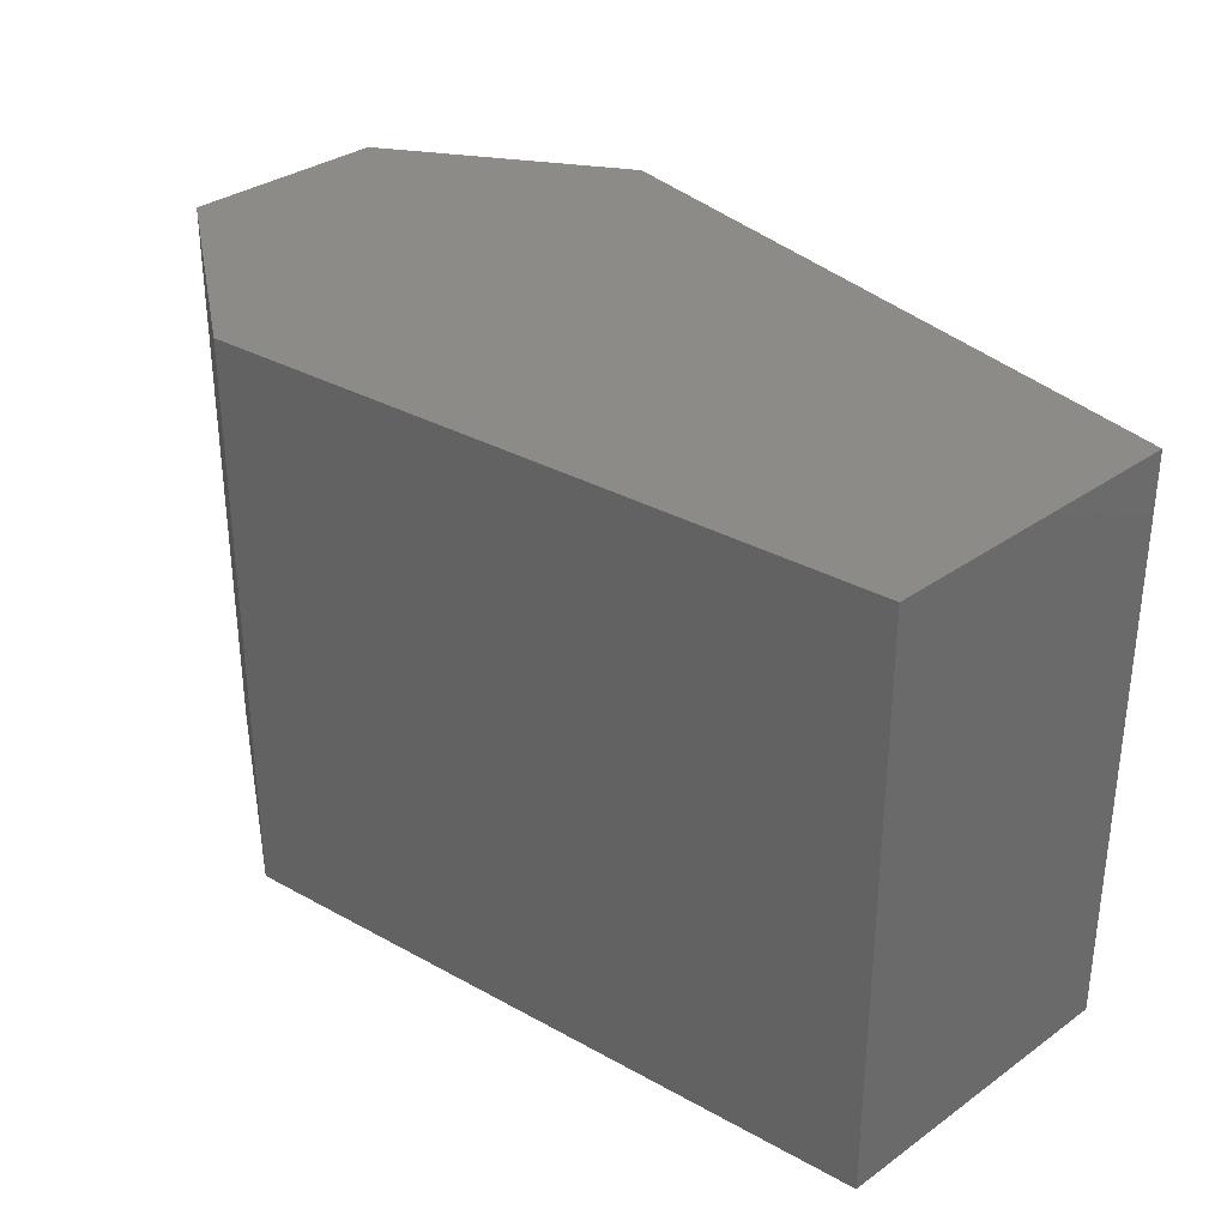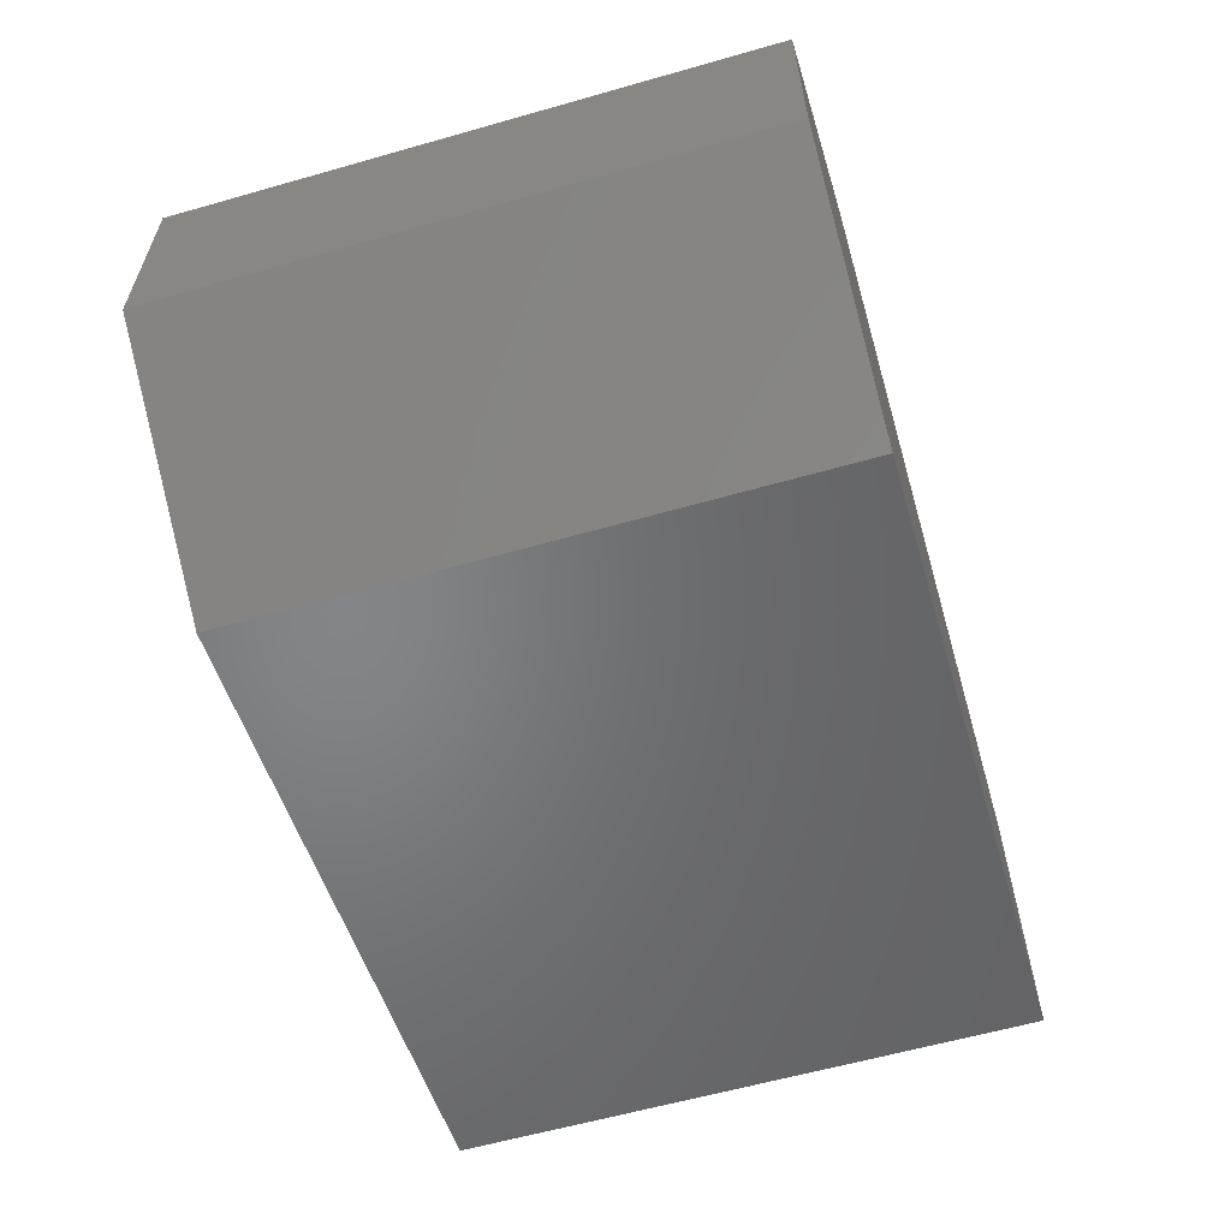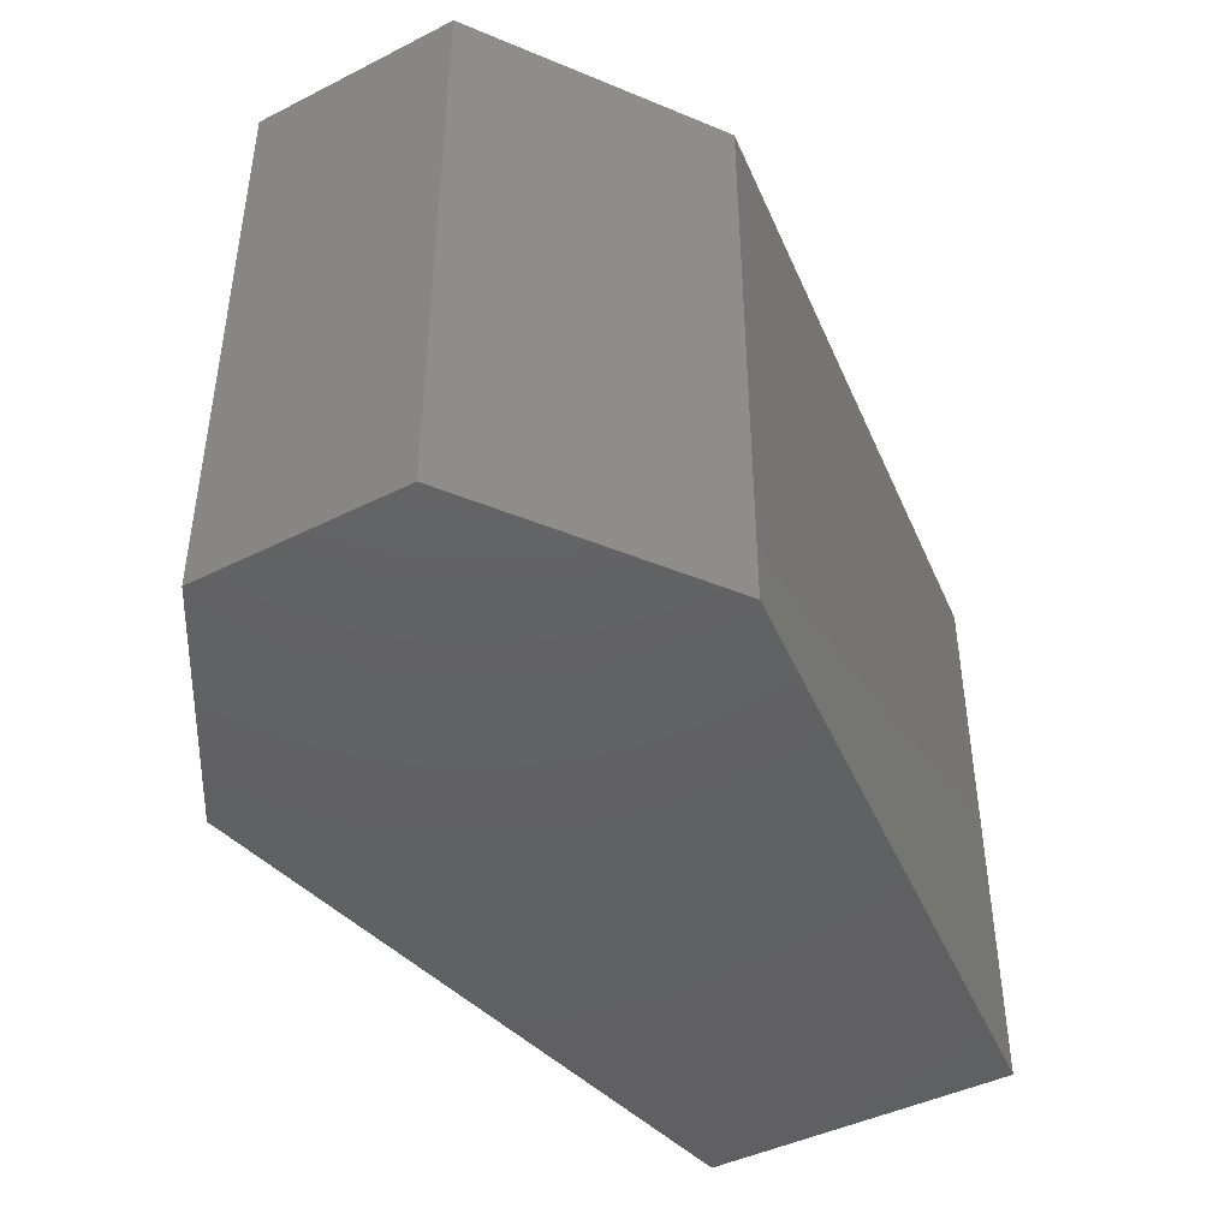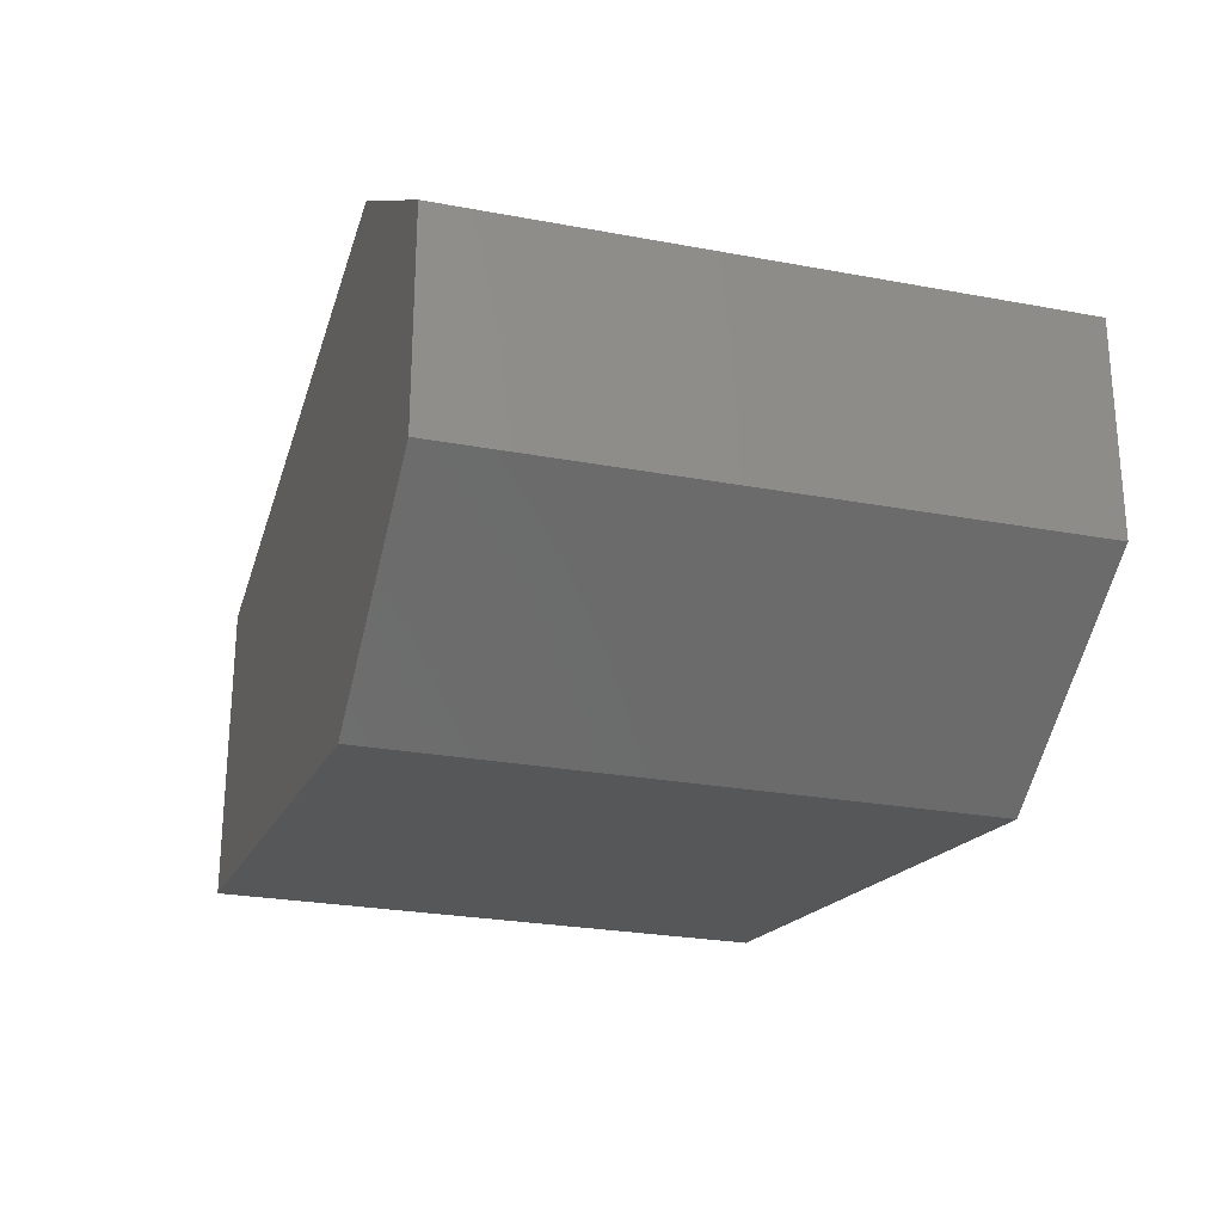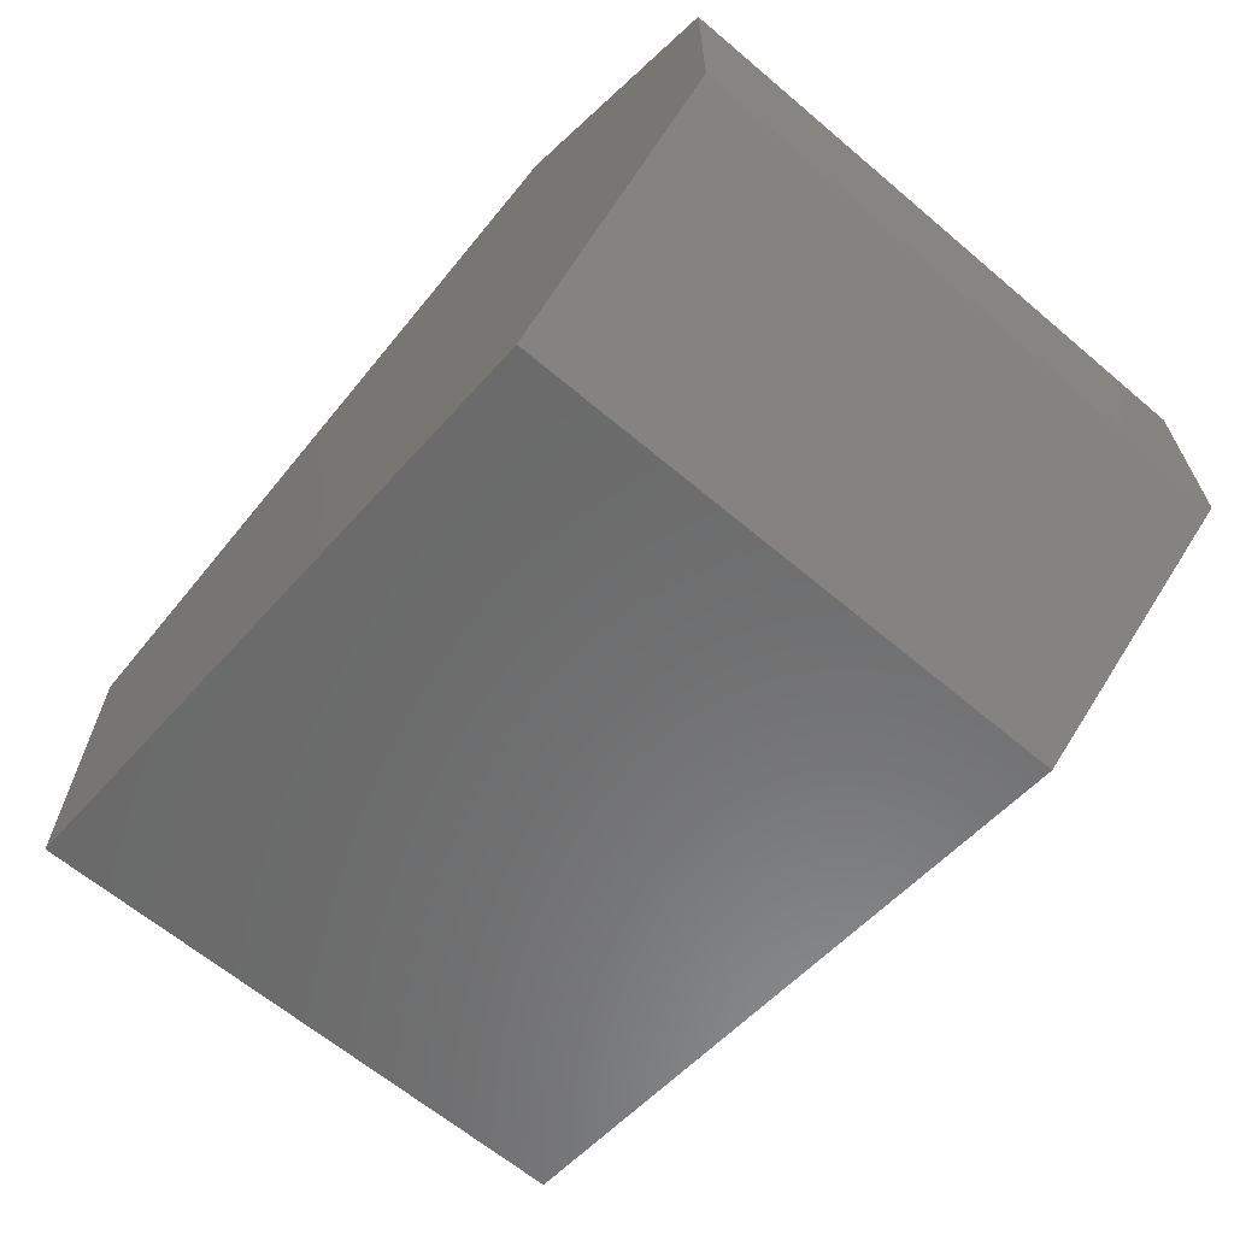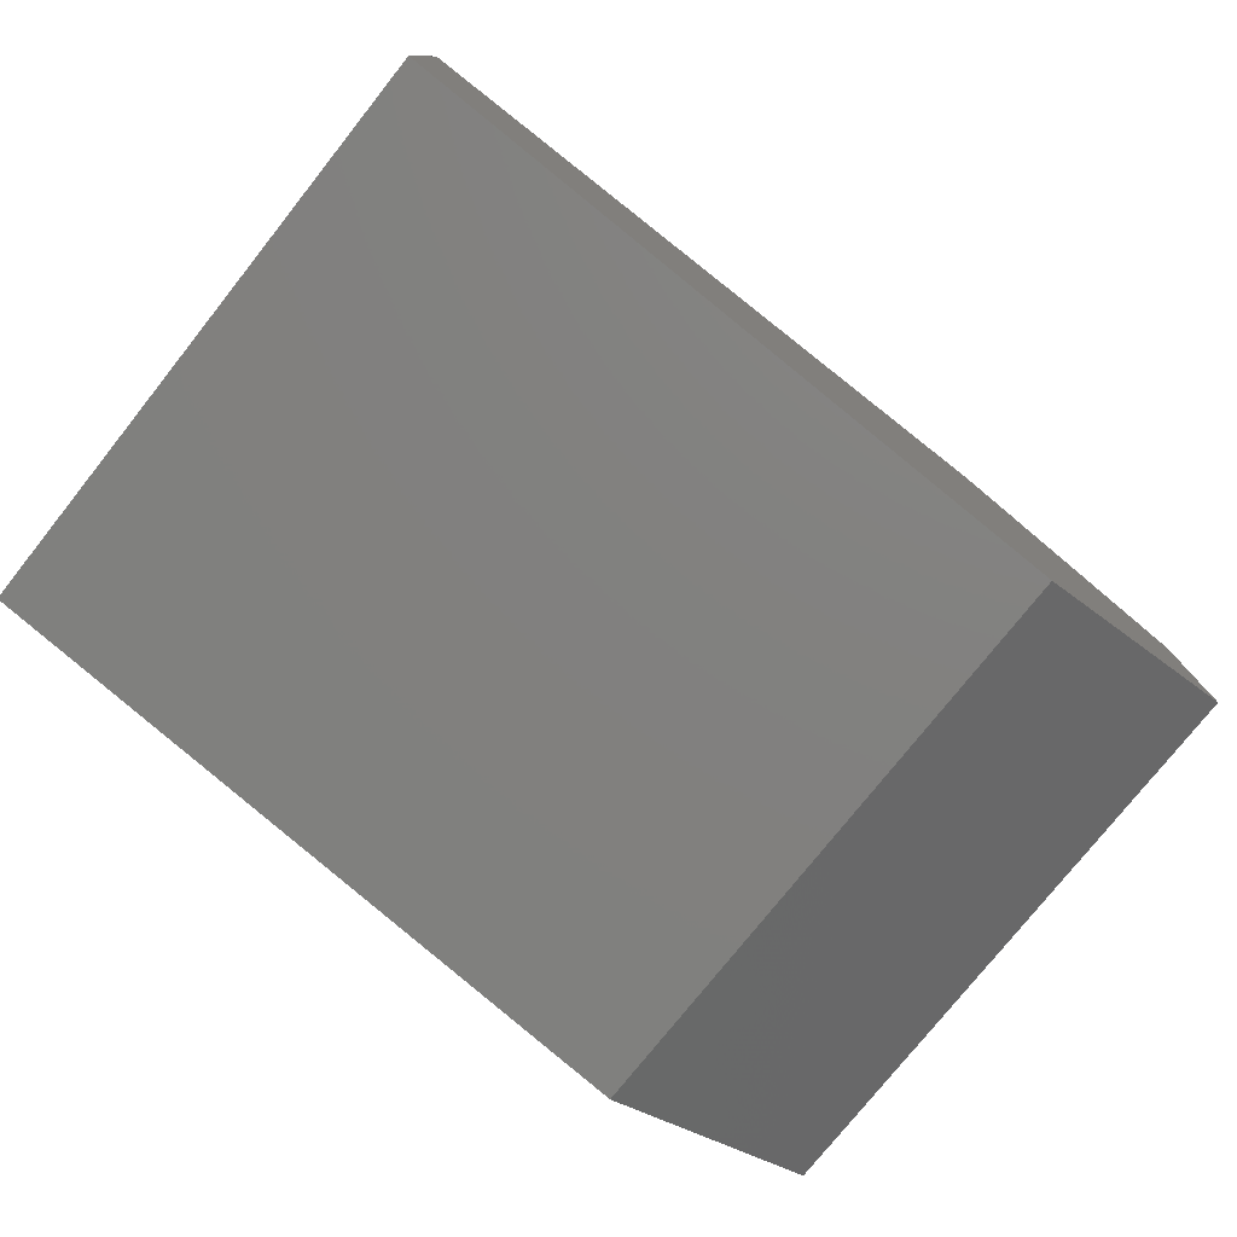
<metadata>
{"format":"stl","ext":"stl","renderer":"f3d","projection":"perspective","resolution":1024,"background":"white","views":[{"elev":33.0,"azim":45.6,"up":"+Y"},{"elev":-59.9,"azim":-73.7,"up":"+Z"},{"elev":-43.7,"azim":-59.4,"up":"+Y"},{"elev":-25.4,"azim":-106.8,"up":"+Z"},{"elev":-64.2,"azim":-130.4,"up":"+Z"},{"elev":-77.3,"azim":141.5,"up":"+Z"}]}
</metadata>
<code>
# stl→obj: 12 verts, 20 faces
v 57.5 11.87 3.893
v 57.5 12.2 3.893
v 57.5 11.87 4.011
v 57.5 12.2 4.011
v 57.63 11.87 3.807
v 57.63 12.2 3.807
v 57.63 11.87 4.097
v 58.01 11.87 4.042
v 58.01 11.87 3.862
v 57.63 12.2 4.097
v 58.01 12.2 3.862
v 58.01 12.2 4.042
f 1 2 3
f 2 3 4
f 5 1 6
f 1 6 2
f 1 3 5
f 3 5 7
f 7 8 5
f 8 5 9
f 6 2 10
f 2 10 4
f 6 5 11
f 5 11 9
f 3 4 7
f 4 7 10
f 7 10 8
f 10 8 12
f 6 11 10
f 11 10 12
f 8 12 9
f 12 9 11

</code>
